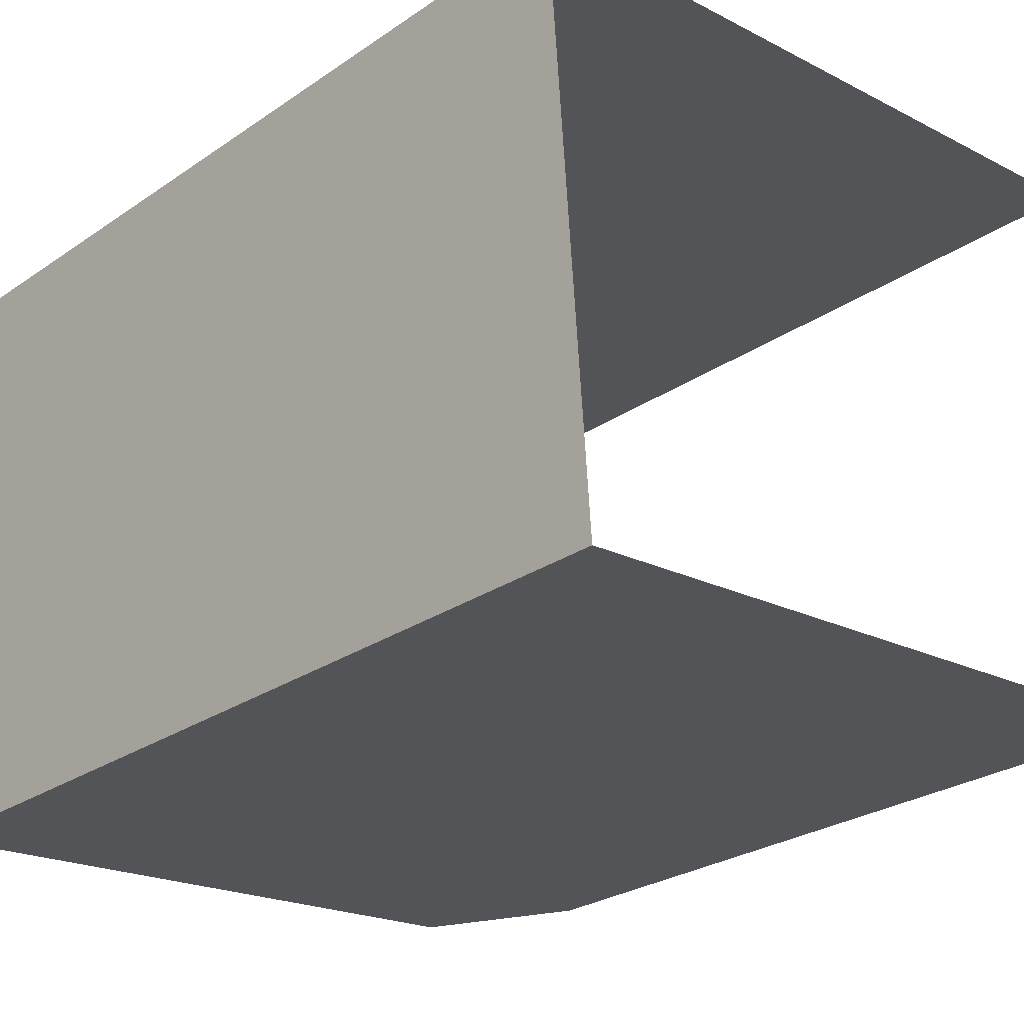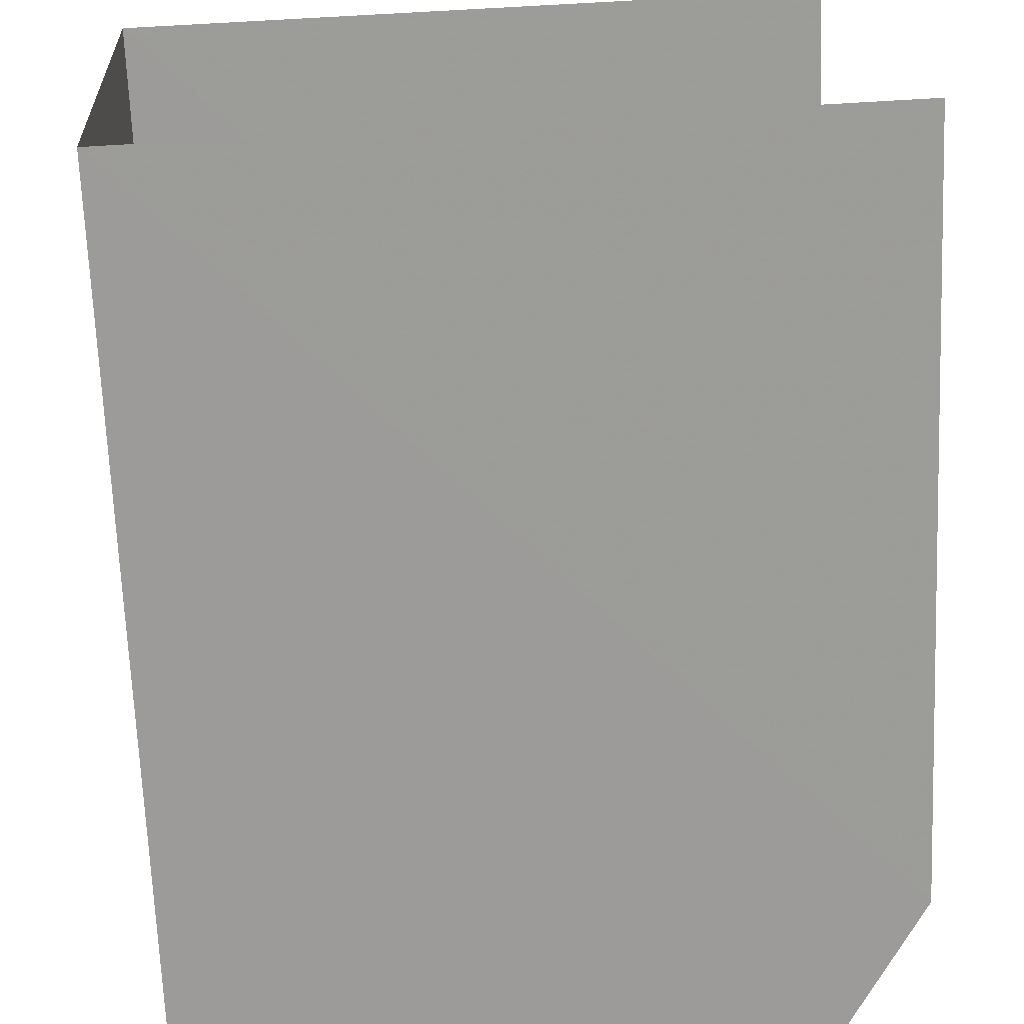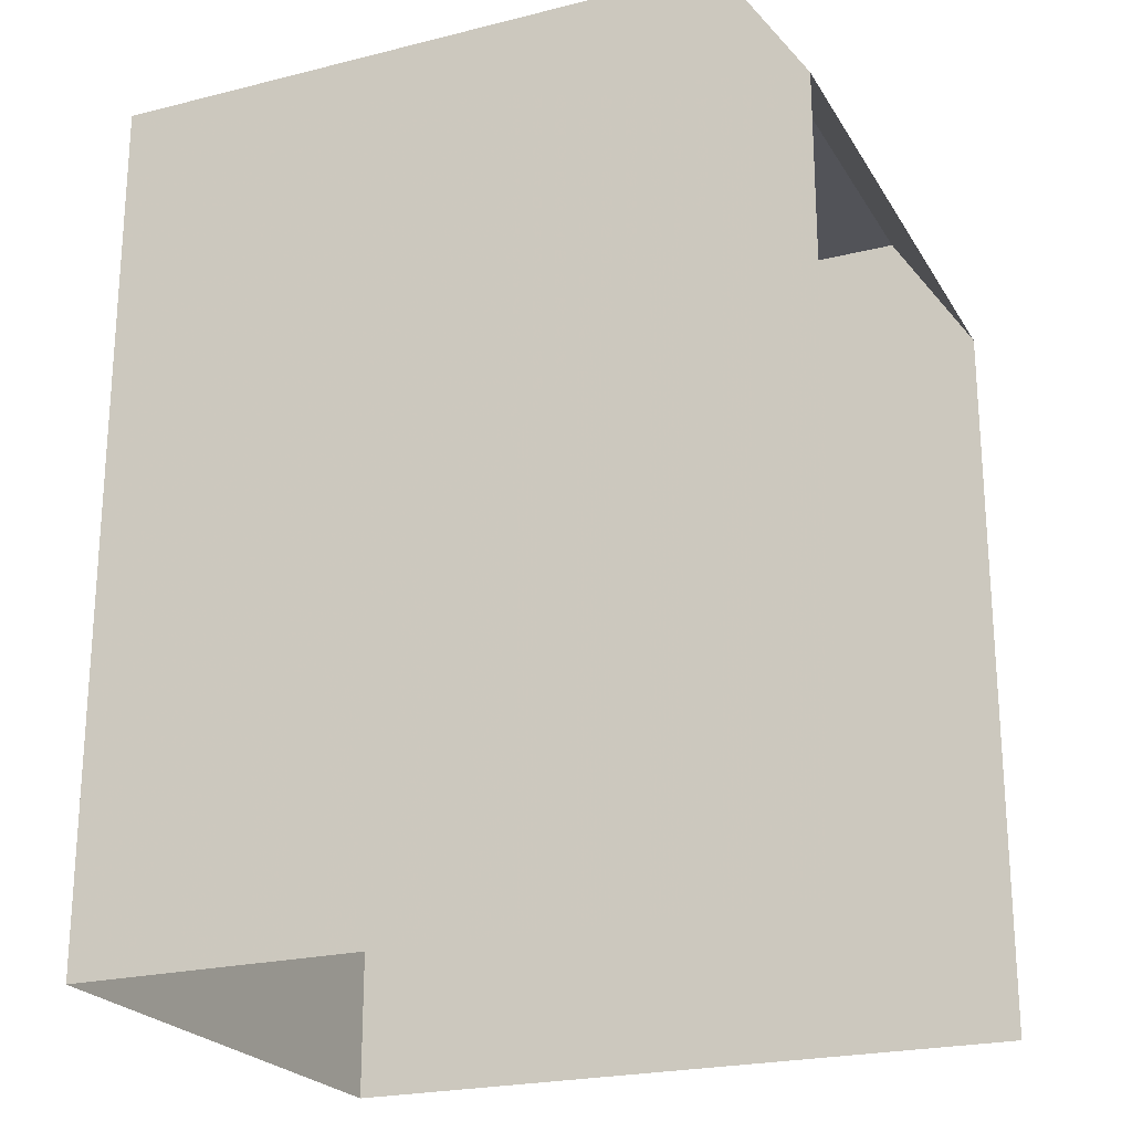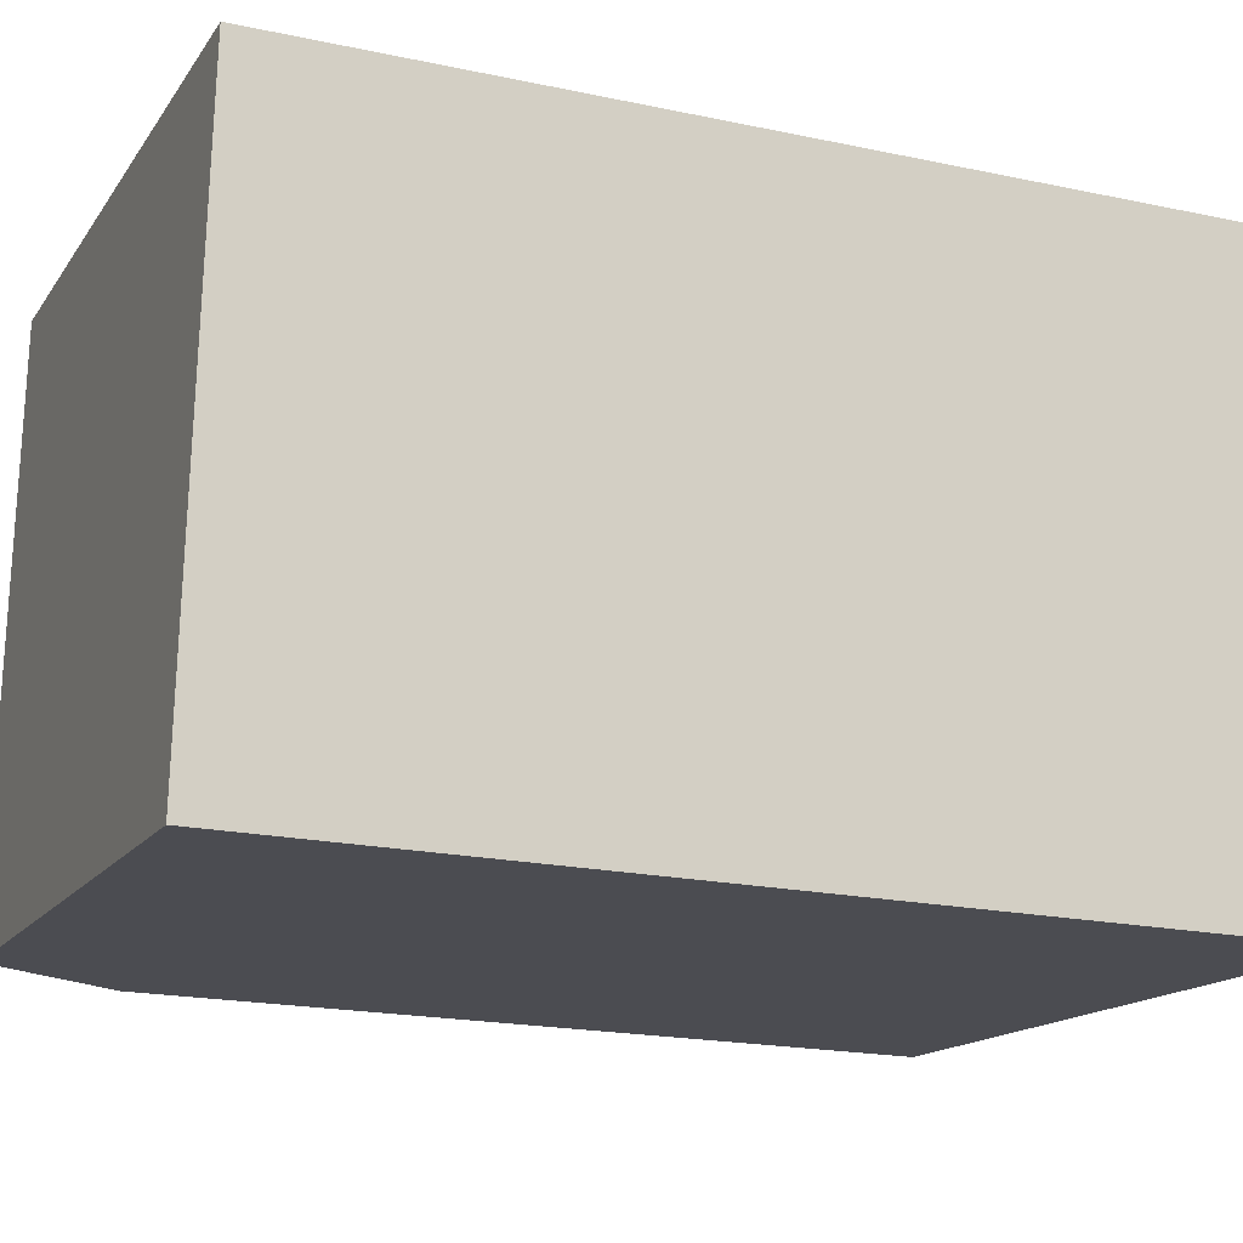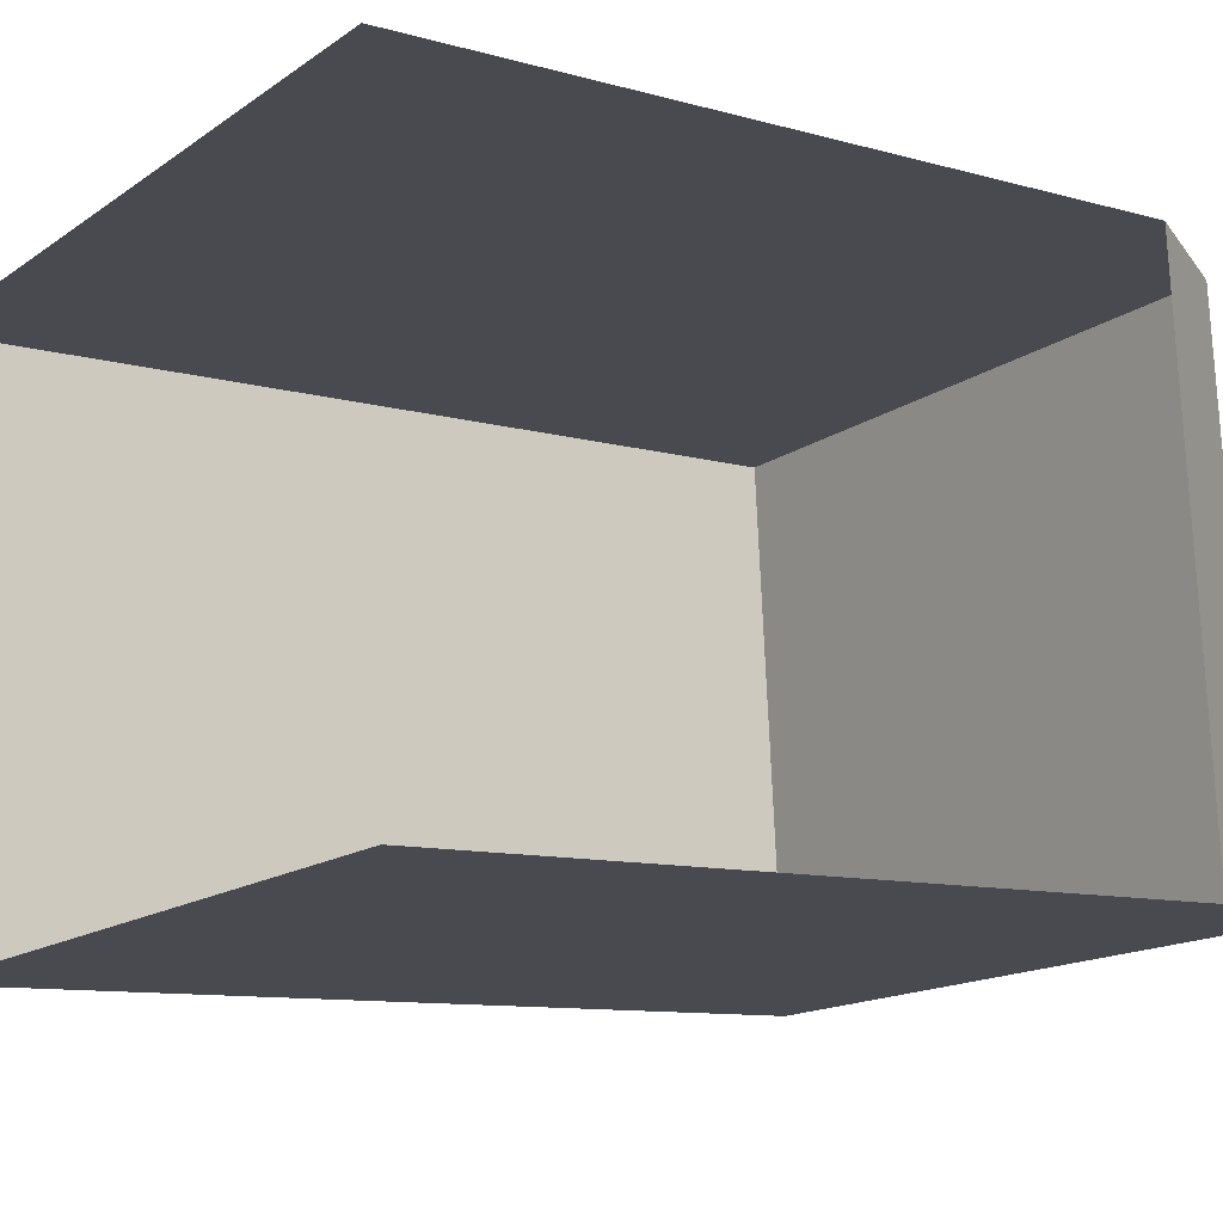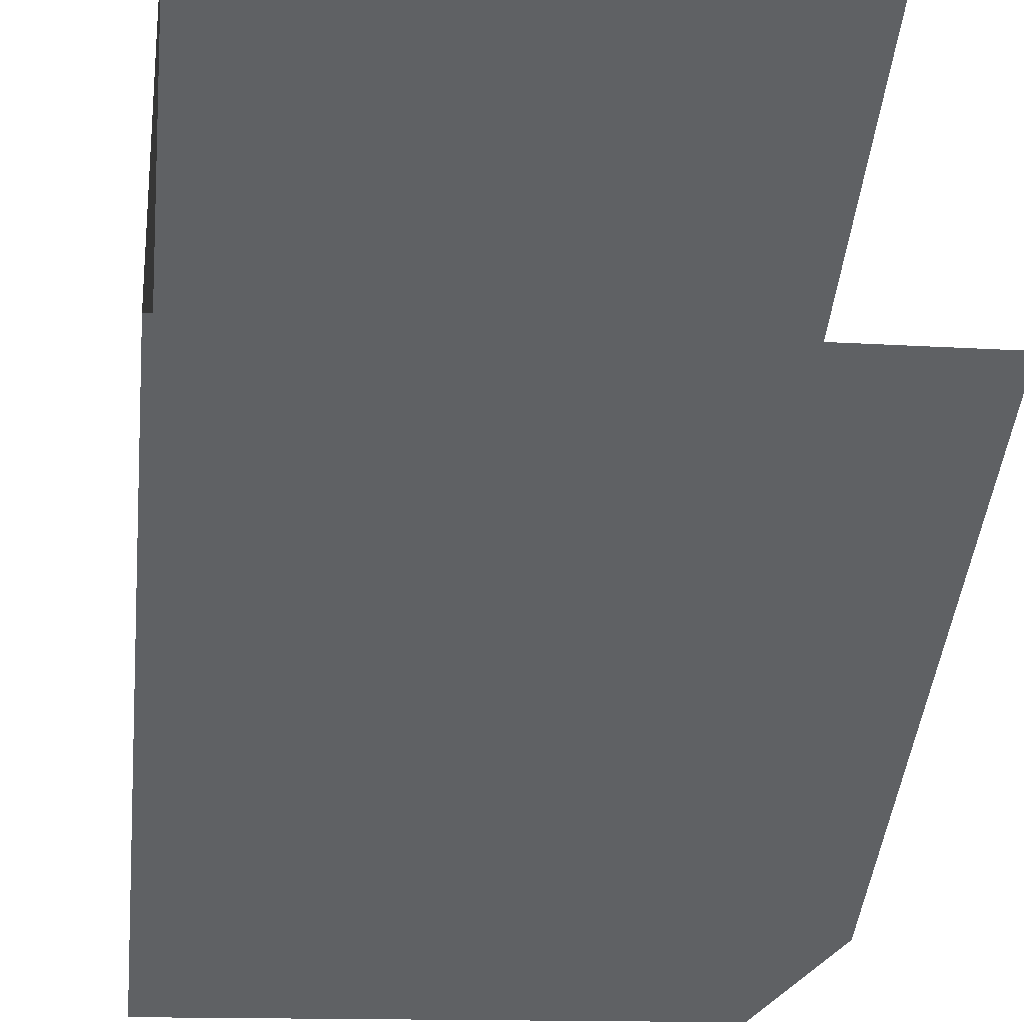
<metadata>
{"format":"obj","ext":"obj","renderer":"f3d","projection":"perspective","resolution":1024,"background":"white","views":[{"elev":-26.5,"azim":136.9,"up":"+Y"},{"elev":-69.4,"azim":-177.6,"up":"+Y"},{"elev":-22.7,"azim":-160.8,"up":"+Z"},{"elev":-19.3,"azim":68.1,"up":"+Y"},{"elev":-10.3,"azim":-125.4,"up":"+Y"},{"elev":-48.0,"azim":173.6,"up":"+Y"}]}
</metadata>
<code>
v -3.721e+05 -1.037e+05 32.95
v -3.721e+05 -1.037e+05 32.95
v -3.721e+05 -1.037e+05 32.95
v -3.721e+05 -1.037e+05 32.95
v -3.721e+05 -1.037e+05 60.84
v -3.721e+05 -1.037e+05 60.84
v -3.721e+05 -1.037e+05 60.84
v -3.721e+05 -1.037e+05 60.84
v -3.721e+05 -1.037e+05 56.57
v -3.721e+05 -1.037e+05 56.57
f 1 2 3
f 4 1 3
f 10 1 4
f 10 9 1
f 5 6 7
f 5 8 6
f 9 8 5
f 9 10 8
f 5 7 9
f 7 2 9
f 2 1 9
f 6 3 2
f 7 6 2
f 4 3 10
f 3 6 10
f 6 8 10

</code>
